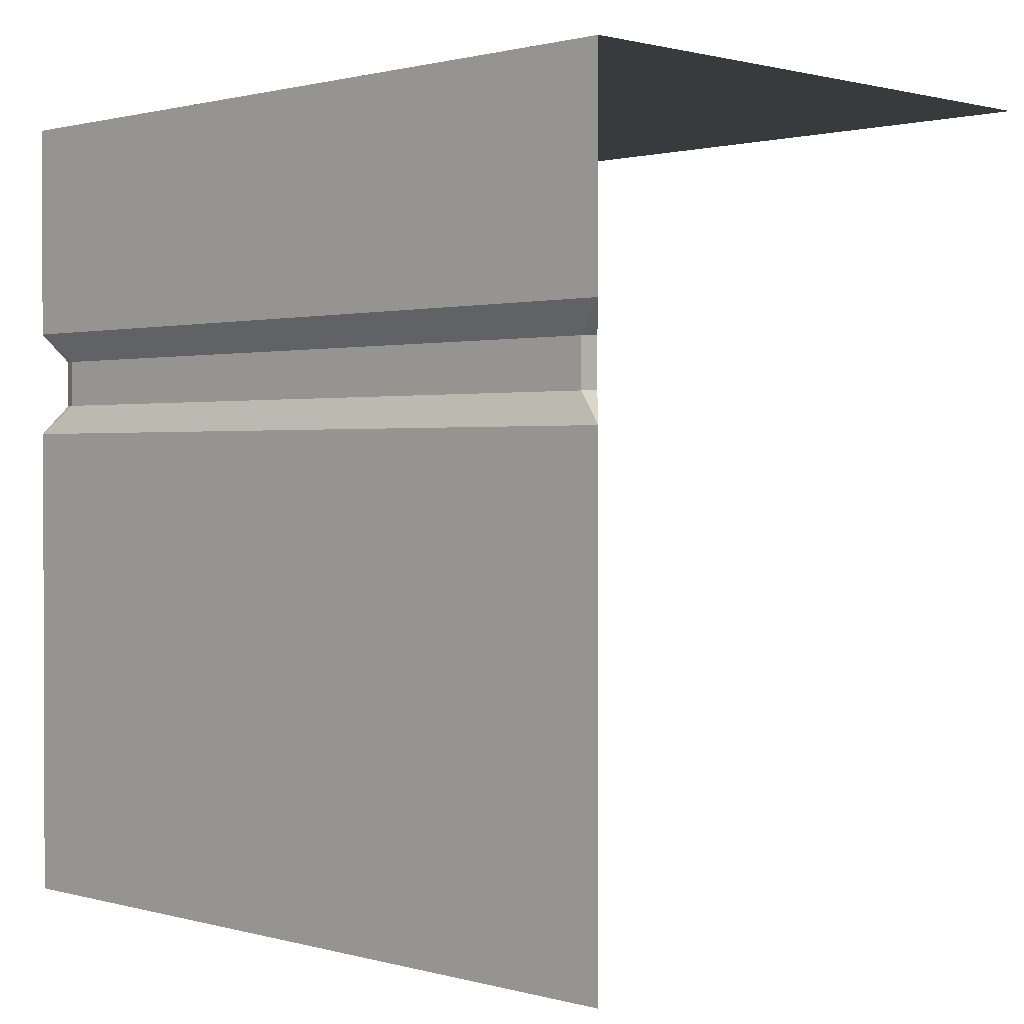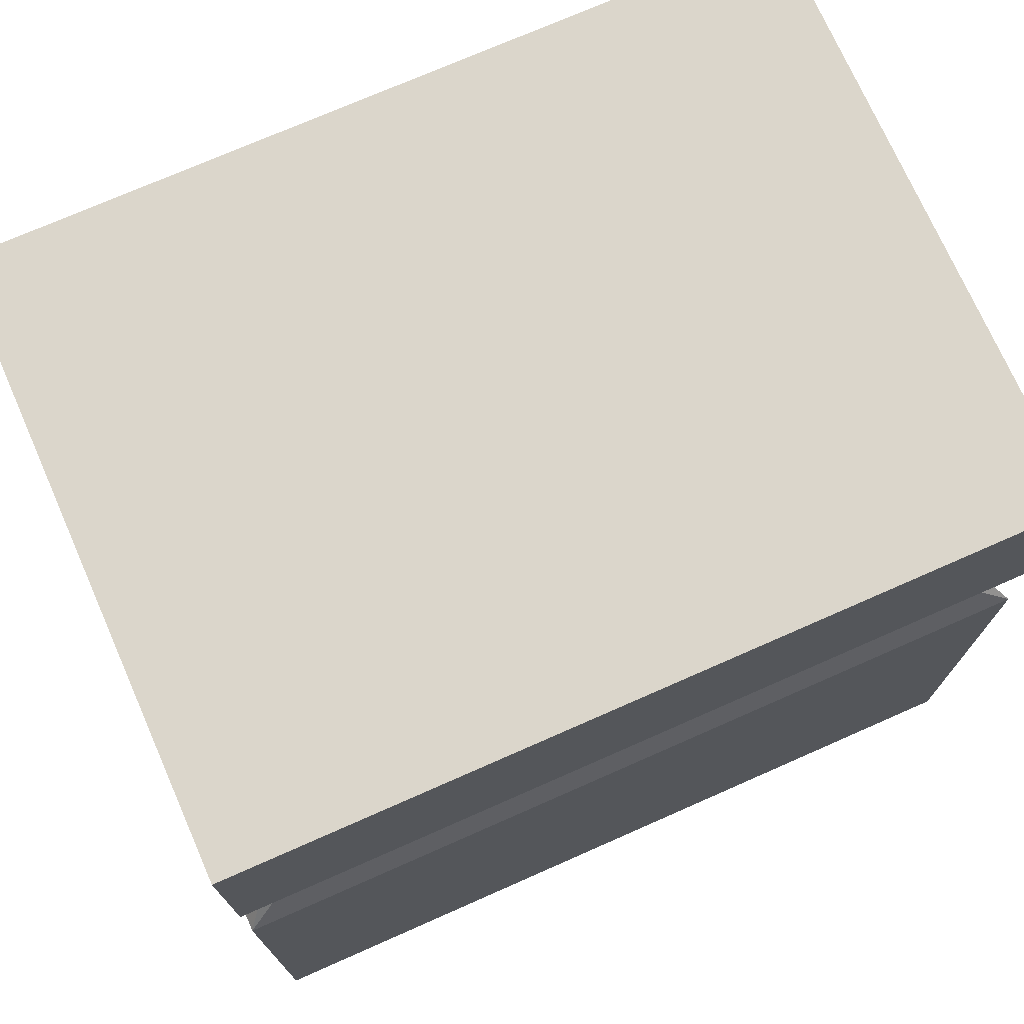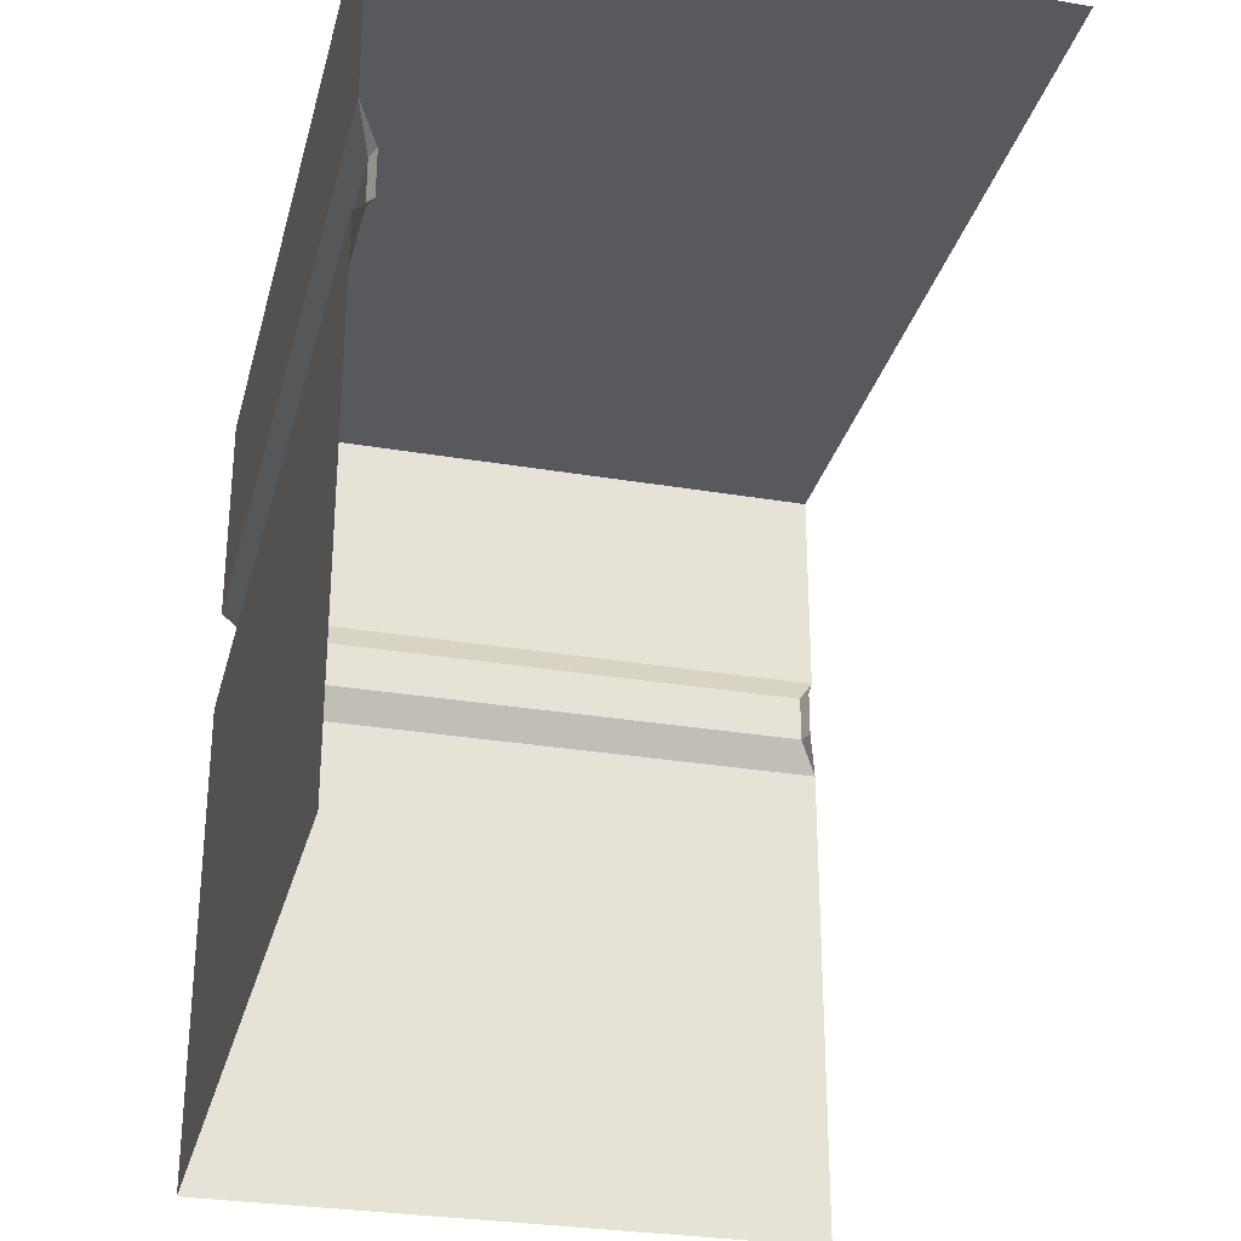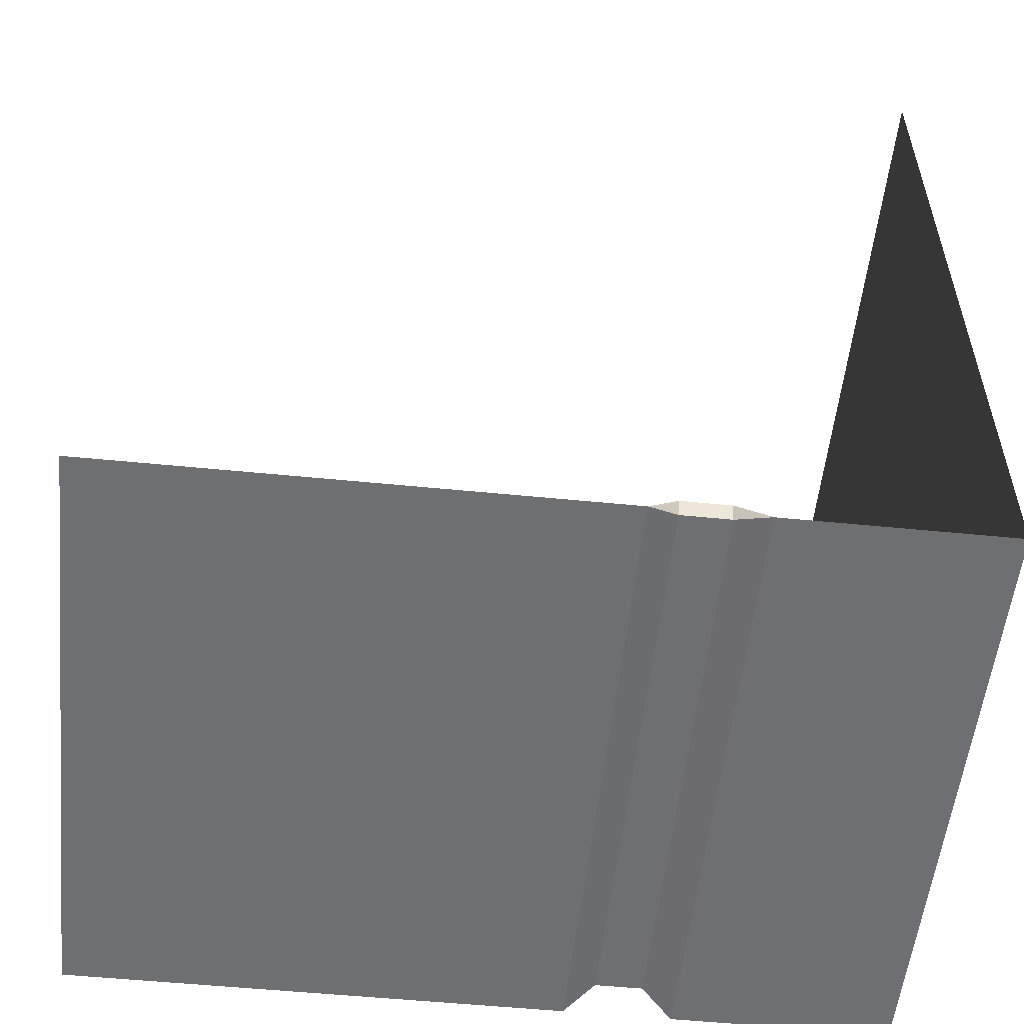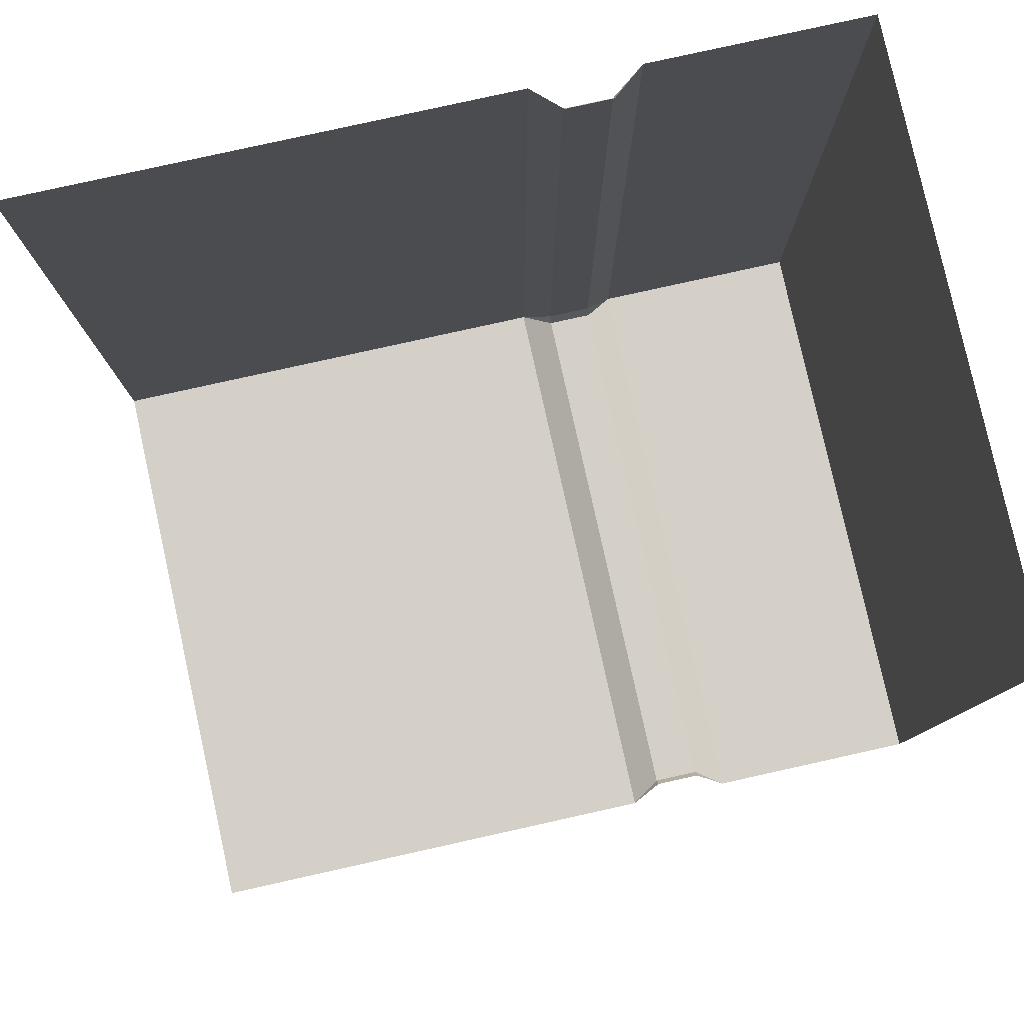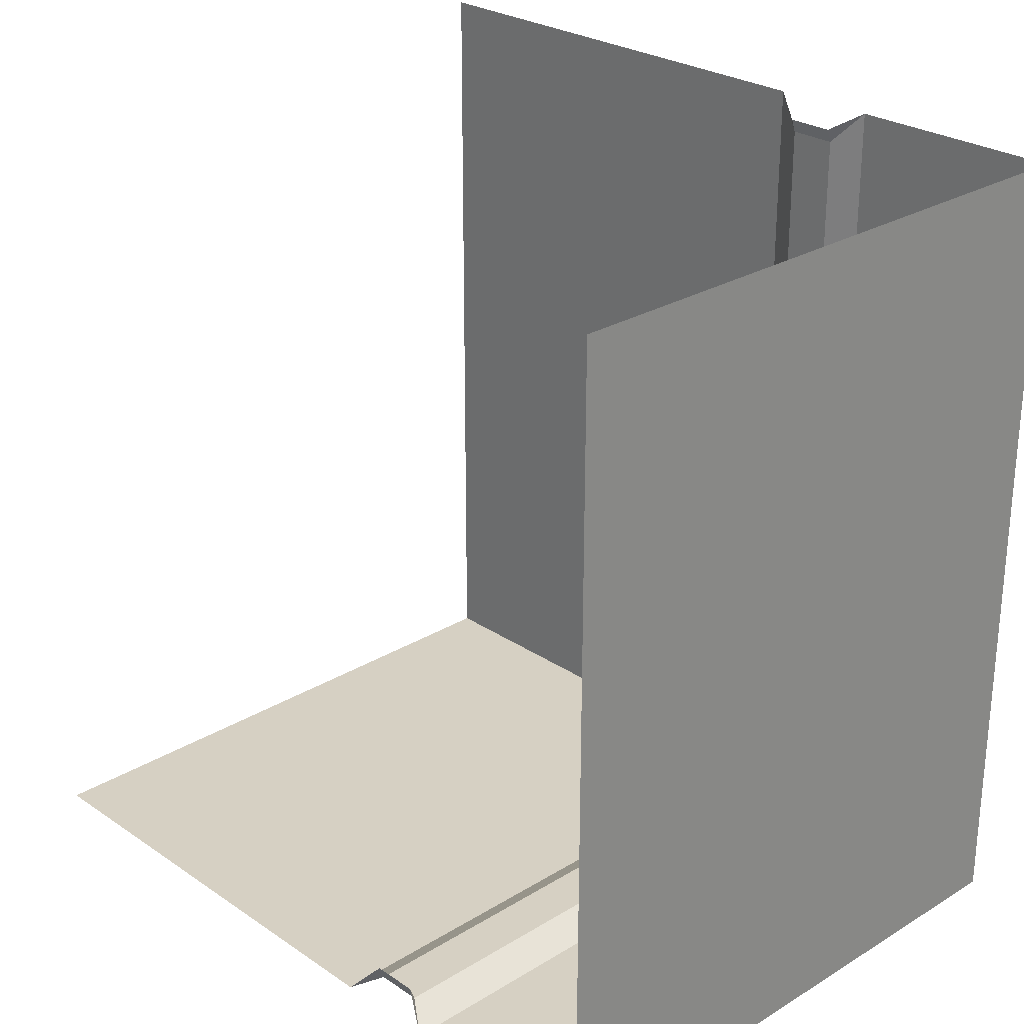
<metadata>
{"format":"obj","ext":"obj","renderer":"f3d","projection":"perspective","resolution":1024,"background":"white","views":[{"elev":1.1,"azim":-45.0,"up":"+Y"},{"elev":73.5,"azim":-113.8,"up":"+Y"},{"elev":-29.4,"azim":-14.0,"up":"+Y"},{"elev":-54.6,"azim":84.0,"up":"+Z"},{"elev":80.0,"azim":77.5,"up":"+Z"},{"elev":26.5,"azim":136.5,"up":"+Z"}]}
</metadata>
<code>
o MESH_cornerRight_placeholder_Cube.005
v -0.75 0 1
v -0.75 2 1
v -0.75 0 -1
v -0.75 2 -1
v 0.75 2 1
v 0.75 0 -1
v 0.75 2 -1
v -0.75 0.6667 1
v -0.75 0.6667 -1
v 0.75 0.6667 -1
v -0.75 1.464 1
v -0.7146 1.391 0.9191
v -0.702 1.391 0.9528
v -0.7146 1.276 0.9191
v -0.75 1.202 1
v -0.702 1.276 0.9528
v -0.7146 1.276 -0.9191
v -0.702 1.276 -0.9528
v -0.75 1.202 -1
v -0.7146 1.391 -0.9191
v -0.75 1.464 -1
v -0.702 1.391 -0.9528
v 0.702 1.276 -0.9528
v 0.7146 1.276 -0.9191
v 0.75 1.202 -1
v 0.702 1.391 -0.9528
v 0.75 1.464 -1
v 0.7146 1.391 -0.9191
f 8 15 19 9
f 21 4 7 27
f 22 26 23 18
f 7 4 2 5
f 3 9 10 6
f 1 8 9 3
f 12 20 17 14
f 9 19 25 10
f 11 2 4 21
f 11 12 13
f 14 15 16
f 17 18 19
f 20 21 22
f 23 24 25
f 26 27 28
f 12 14 16 13
f 23 26 28 24
f 17 20 22 18
f 21 27 26 22
f 25 19 18 23
f 11 21 20 12
f 19 15 14 17

</code>
